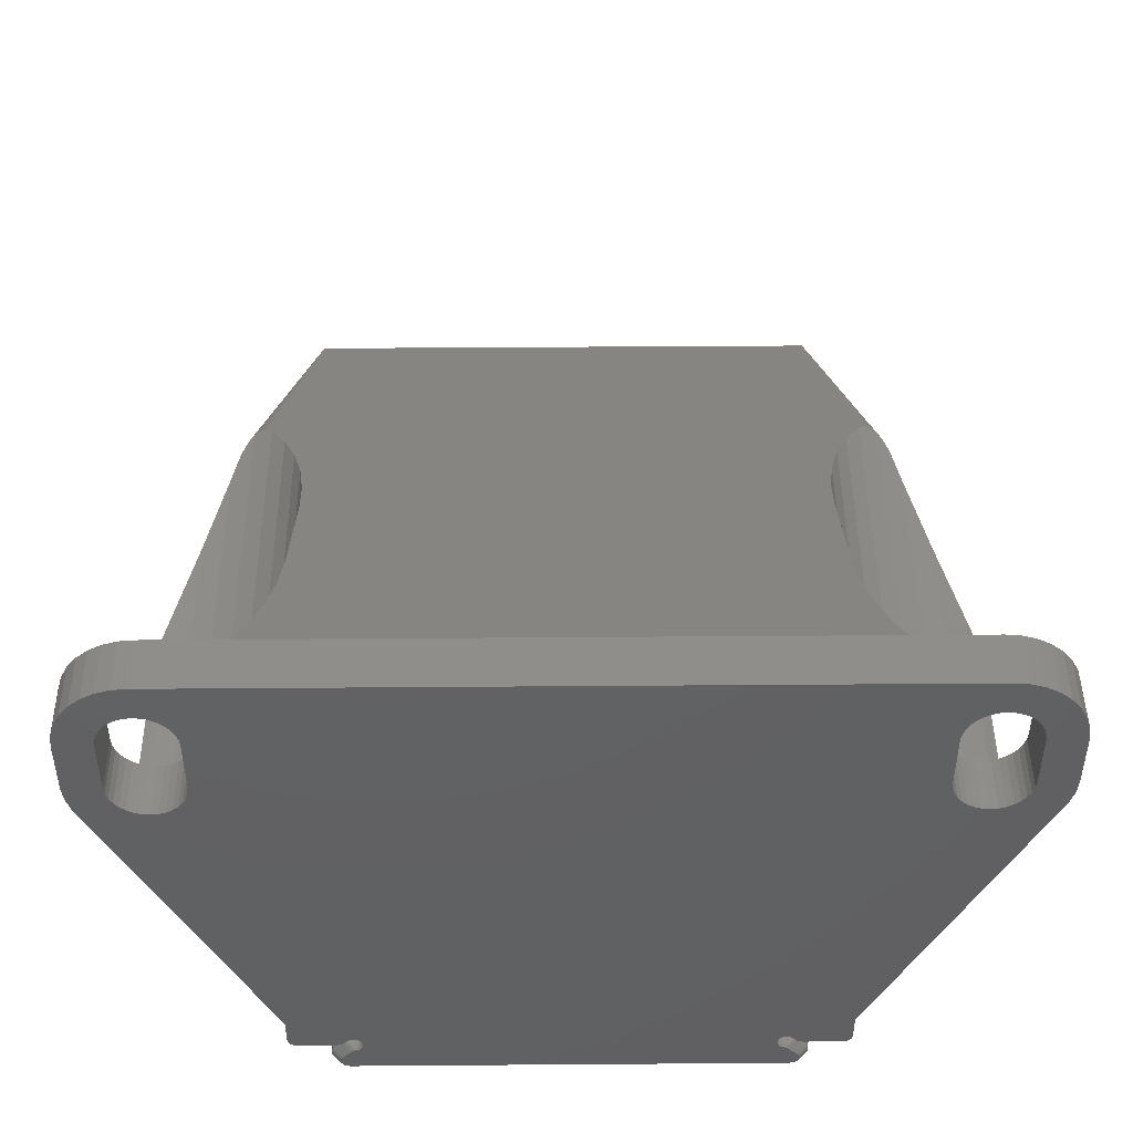
<metadata>
{"format":"stl","ext":"stl","renderer":"f3d","projection":"perspective","resolution":1024,"background":"white","views":[{"elev":45.6,"azim":179.5,"up":"+Y"}]}
</metadata>
<code>
# stl→obj: 464 verts, 948 faces
v 22 59.53 63
v 21.96 59.92 66
v 21.96 59.92 63
v 22 59.53 66
v 18 56.53 66
v 18 59.53 63
v 18 59.53 66
v 18 56.53 63
v 18.59 60.94 63
v 18.89 61.19 66
v 18.59 60.94 66
v 18.89 61.19 63
v 21.41 55.12 63
v 21.11 54.87 66
v 21.41 55.12 66
v 21.11 54.87 63
v 20.76 61.38 63
v 21.11 61.19 66
v 20.76 61.38 66
v 21.11 61.19 63
v 18.04 59.92 66
v 18.16 60.3 63
v 18.16 60.3 66
v 18.04 59.92 63
v 18.34 60.64 63
v 18.34 60.64 66
v 21.96 56.14 63
v 22 56.53 66
v 22 56.53 63
v 21.96 56.14 66
v 21.66 60.64 63
v 21.41 60.94 66
v 21.41 60.94 63
v 21.66 60.64 66
v 21.84 60.3 66
v 21.84 60.3 63
v 19.61 61.49 63
v 20 61.53 66
v 19.61 61.49 66
v 20 61.53 63
v 19.24 61.38 63
v 19.24 61.38 66
v 20.39 61.49 66
v 20.39 61.49 63
v 21.84 55.77 63
v 21.84 55.77 66
v 18.59 55.12 66
v 18.34 55.43 63
v 18.34 55.43 66
v 18.59 55.12 63
v 21.66 55.43 66
v 21.66 55.43 63
v 20.39 54.58 63
v 20 54.54 66
v 20.39 54.58 66
v 20 54.54 63
v 18.16 55.77 63
v 18.16 55.77 66
v 20.76 54.69 66
v 20.76 54.69 63
v 19.61 54.58 63
v 19.24 54.69 66
v 19.61 54.58 66
v 19.24 54.69 63
v 18.89 54.87 66
v 18.89 54.87 63
v 18.04 56.14 63
v 18.04 56.14 66
v -18 59.53 63
v -18.04 59.92 66
v -18.04 59.92 63
v -18 59.53 66
v -22 56.53 66
v -22 59.53 63
v -22 59.53 66
v -22 56.53 63
v -21.41 60.94 63
v -21.11 61.19 66
v -21.41 60.94 66
v -21.11 61.19 63
v -18.59 55.12 63
v -18.89 54.87 66
v -18.59 55.12 66
v -18.89 54.87 63
v -19.24 61.38 63
v -18.89 61.19 66
v -19.24 61.38 66
v -18.89 61.19 63
v -21.96 59.92 66
v -21.84 60.3 63
v -21.84 60.3 66
v -21.96 59.92 63
v -21.66 60.64 63
v -21.66 60.64 66
v -18.04 56.14 63
v -18 56.53 66
v -18 56.53 63
v -18.04 56.14 66
v -18.34 60.64 63
v -18.59 60.94 66
v -18.59 60.94 63
v -18.34 60.64 66
v -18.16 60.3 66
v -18.16 60.3 63
v -20.39 61.49 63
v -20 61.53 66
v -20.39 61.49 66
v -20 61.53 63
v -20.76 61.38 63
v -20.76 61.38 66
v -19.61 61.49 66
v -19.61 61.49 63
v -18.16 55.77 63
v -18.16 55.77 66
v -21.41 55.12 66
v -21.66 55.43 63
v -21.66 55.43 66
v -21.41 55.12 63
v -21.11 54.87 63
v -21.11 54.87 66
v -18.34 55.43 66
v -18.34 55.43 63
v -20.76 54.69 63
v -20.76 54.69 66
v -21.84 55.77 63
v -21.84 55.77 66
v -19.24 54.69 66
v -19.24 54.69 63
v -19.61 54.58 63
v -20 54.54 66
v -19.61 54.58 66
v -20 54.54 63
v -21.96 56.14 63
v -21.96 56.14 66
v -20.39 54.58 66
v -20.39 54.58 63
v 14 56.53 66
v 14 59.53 75.06
v 14 56.53 81.86
v 14 59.53 66
v 21.66 50.8 75.81
v 21.31 50.69 78.56
v 21.55 50.76 77.17
v 21.17 50.65 79.2
v 21.17 50.65 66
v 21.66 50.8 66
v 14.46 61.83 66
v 15.01 62.87 67.51
v 14.46 61.83 69.86
v 15.01 62.87 66
v 14.12 60.7 66
v 14.12 60.7 72.41
v 15.56 63.53 66
v 23.92 60.31 66
v 22.83 62.36 66
v 22.22 62.86 66
v 21.53 63.23 66
v 20.78 63.46 66
v 20 63.53 66
v 16.67 51.54 66
v 17.7 50.99 66
v 15.76 52.29 66
v 14.12 55.36 66
v 15.01 53.2 66
v 14.46 54.24 66
v 24 59.53 66
v 24 56.53 66
v 23.7 61.06 66
v 23.33 61.76 66
v 23.92 55.75 66
v 23.7 55 66
v 20 50.53 66
v 18.83 50.65 66
v 14.12 55.36 84.52
v 15.76 52.29 91.48
v 16.67 51.54 93.17
v 15.01 53.2 89.42
v 14.46 54.24 87.07
v 20 50.53 84.67
v 18.83 50.65 90.13
v 17.7 50.99 93.5
v 17.47 51.11 93.62
v 17.7 50.99 93.51
v 17.24 51.24 93.62
v 16.99 51.37 93.51
v 16.75 51.5 93.27
v 18.17 50.85 92.71
v 17.94 50.92 93.17
v 18.37 50.79 92.13
v 18.55 50.73 91.43
v -14 59.53 66
v -14.12 60.7 72.41
v -14.12 60.7 66
v -14 59.53 75.06
v -17.7 50.99 93.5
v -18.17 50.85 92.71
v -17.94 50.92 93.17
v -18.37 50.79 92.13
v -18.55 50.73 91.43
v -18.83 50.65 90.13
v -17.7 50.99 66
v -18.83 50.65 66
v -14.46 54.24 66
v -14.12 55.36 84.52
v -14.12 55.36 66
v -14.46 54.24 87.07
v -14.46 61.83 66
v -15.01 62.87 67.51
v -15.01 62.87 66
v -14.46 61.83 69.86
v -15.56 63.53 66
v -14 56.53 66
v -15.01 53.2 66
v -20 63.53 66
v -20.78 63.46 66
v -21.53 63.23 66
v -22.22 62.86 66
v -22.83 62.36 66
v -23.7 61.06 66
v -23.33 61.76 66
v -15.76 52.29 66
v -16.67 51.54 66
v -20 50.53 66
v -21.66 50.8 66
v -21.17 50.65 66
v -23.7 55 66
v -23.92 55.75 66
v -23.92 60.31 66
v -24 59.53 66
v -24 56.53 66
v -17.24 51.24 93.62
v -16.99 51.37 93.51
v -17.47 51.11 93.62
v -17.7 50.99 93.51
v -16.75 51.5 93.27
v -16.67 51.54 93.17
v -15.01 53.2 89.42
v -15.76 52.29 91.48
v -14 56.53 81.86
v -20 50.53 84.67
v -21.17 50.65 79.2
v -21.66 50.8 75.81
v -21.31 50.69 78.56
v -21.55 50.76 77.17
v -15 35.5 63
v -15 37 108
v -15 37 63
v -15 35.5 108
v 11.5 35.5 108
v 15 37 108
v 15 45 108
v 11.85 35.35 108
v 11.69 35.46 108
v 12.37 35 108
v 14.5 35 108
v 15 35.5 108
v 14.96 35.31 108
v 14.85 35.15 108
v 14.69 35.04 108
v 11.97 35.21 108
v 12.17 35.04 108
v 12.01 35.15 108
v 11.95 35.2 108
v 11.31 35.46 108
v 11.15 35.35 108
v -11.15 35.35 108
v 11.04 35.19 108
v -11 35 108
v 11 35 108
v -11.04 35.19 108
v -15 45 108
v -11.31 35.46 108
v -11.5 35.5 108
v -11.85 35.35 108
v -11.97 35.21 108
v -11.95 35.2 108
v -12.17 35.04 108
v -12.01 35.15 108
v -12.37 35 108
v -11.69 35.46 108
v -14.5 35 108
v -14.69 35.04 108
v -14.85 35.15 108
v -14.96 35.31 108
v 11.01 34.95 108
v -11.01 34.95 108
v -11.31 35.46 63
v -23.7 55 63
v -24 59.53 63
v -22.83 62.36 63
v -22.22 62.86 63
v -24 56.53 63
v -23.33 61.76 63
v -23.92 55.75 63
v -23.92 60.31 63
v -23.7 61.06 63
v 12.25 33.31 63
v 12.25 33.69 63
v 12.29 33.5 63
v 12.15 33.15 63
v 12.15 33.85 63
v 11.98 33.04 63
v 11.79 33 63
v 11.61 34.39 63
v 11.18 34.53 63
v 11.26 34.53 63
v 11.45 34.5 63
v 11.04 34.81 63
v 11.15 34.65 63
v -11 35 63
v 11 35 63
v -11.04 34.81 63
v -11.18 34.53 63
v -11.15 34.65 63
v -11.79 33 63
v -11.61 34.39 63
v -11.26 34.53 63
v -11.45 34.5 63
v -12.15 33.85 63
v -11.98 33.04 63
v -12.15 33.15 63
v -12.25 33.69 63
v -12.25 33.31 63
v -12.29 33.5 63
v 14.5 35 63
v 15 35.5 63
v 14.96 35.31 63
v 24 56.53 63
v 23.92 55.75 63
v 24 59.53 63
v 23.7 55 63
v 23.92 60.31 63
v 23.7 61.06 63
v 11.15 35.35 63
v 11.31 35.46 63
v 15 37 63
v 23.33 61.76 63
v 22.83 62.36 63
v 22.22 62.86 63
v 21.53 63.23 63
v 20.78 63.46 63
v 20 63.53 63
v 14.85 35.15 63
v 14.69 35.04 63
v 12.37 35 63
v 11.85 35.35 63
v 11.97 35.21 63
v 12.17 35.04 63
v 12.01 35.15 63
v 11.95 35.2 63
v 11.69 35.46 63
v 11.5 35.5 63
v -11.15 35.35 63
v 11.04 35.19 63
v -11.04 35.19 63
v -11.5 35.5 63
v -11.69 35.46 63
v -11.85 35.35 63
v -11.97 35.21 63
v -11.95 35.2 63
v -12.17 35.04 63
v -12.01 35.15 63
v -12.37 35 63
v -14.5 35 63
v -14.69 35.04 63
v -14.85 35.15 63
v -14.96 35.31 63
v -20 63.53 63
v -20.78 63.46 63
v -21.53 63.23 63
v -12.65 33.15 63.5
v -12.48 33.04 107
v -12.65 33.15 107
v -12.48 33.04 63.5
v -12.29 33 107
v -12.29 33 63.5
v -12.75 33.31 107
v -12.75 33.31 63.5
v 11.33 34.53 107.9
v 11.18 34.53 108
v 11.26 34.53 108
v 11.33 34.53 107.7
v 11.76 34.53 107
v 11.67 34.53 107.1
v 11.67 34.53 107.2
v 11.68 34.53 107
v 11.76 34.53 63.5
v 11.68 34.53 63.5
v 11.67 34.53 63.5
v 11.67 34.53 63.41
v -11.18 34.53 108
v -11.33 34.53 107.9
v -11.26 34.53 108
v -11.33 34.53 107.7
v -11.76 34.53 107
v -11.67 34.53 107.1
v -11.68 34.53 107
v -11.67 34.53 107.2
v -11.68 34.53 63.5
v -11.76 34.53 63.5
v -11.67 34.53 63.5
v -11.67 34.53 63.41
v -11.33 34.53 63.07
v -11.33 34.53 63.15
v 11.33 34.53 63.15
v 11.33 34.53 63.07
v 12.79 33.5 107
v 12.75 33.69 63.5
v 12.75 33.69 107
v 12.79 33.5 63.5
v 12.75 33.31 107
v 12.75 33.31 63.5
v -12.75 33.69 63.5
v -12.79 33.5 63.5
v 12.65 33.85 63.5
v 12.65 33.85 107
v -12.65 33.85 63.5
v 11.79 33 108
v -11.79 33 108
v 12.29 33 107
v 12.29 33 63.5
v -12.11 34.39 63.5
v -12.79 33.5 107
v 12.11 34.39 63.5
v 11.95 34.5 107
v 12.11 34.39 107
v 11.95 34.5 63.5
v 11.5 34.5 63.07
v -11.95 34.5 63.5
v -12.11 34.39 107
v -11.95 34.5 107
v -12.65 33.85 107
v -12.75 33.69 107
v 12.65 33.15 63.5
v 12.48 33.04 63.5
v 12.48 33.04 107
v -11.5 34.5 63.07
v 12.65 33.15 107
v 11.45 34.5 108
v 11.5 34.5 107.9
v 11.61 34.39 108
v -11.45 34.5 108
v -11.5 34.5 107.9
v -12.29 33.5 108
v -12.25 33.31 108
v -12.15 33.15 108
v 12.25 33.69 108
v 12.15 33.85 108
v 12.25 33.31 108
v 12.29 33.5 108
v 12.15 33.15 108
v 11.98 33.04 108
v 11.04 34.81 108
v 11.15 34.65 108
v -11.04 34.81 108
v -11.15 34.65 108
v -11.61 34.39 108
v -12.15 33.85 108
v -11.98 33.04 108
v -12.25 33.69 108
v -11.31 34.54 63.13
v 11.31 34.54 63.13
v -11.31 34.54 107.7
v 11.31 34.54 107.7
f 1 2 3
f 2 1 4
f 5 6 7
f 6 5 8
f 9 10 11
f 10 9 12
f 13 14 15
f 14 13 16
f 17 18 19
f 18 17 20
f 21 22 23
f 22 21 24
f 7 24 21
f 24 7 6
f 23 25 26
f 25 23 22
f 27 28 29
f 28 27 30
f 31 32 33
f 32 31 34
f 3 35 36
f 35 3 2
f 20 32 18
f 32 20 33
f 37 38 39
f 38 37 40
f 41 39 42
f 39 41 37
f 40 43 38
f 43 40 44
f 26 9 11
f 9 26 25
f 29 4 1
f 4 29 28
f 45 30 27
f 30 45 46
f 36 34 31
f 34 36 35
f 12 42 10
f 42 12 41
f 44 19 43
f 19 44 17
f 47 48 49
f 48 47 50
f 13 51 52
f 51 13 15
f 53 54 55
f 54 53 56
f 49 57 58
f 57 49 48
f 52 46 45
f 46 52 51
f 16 59 14
f 59 16 60
f 61 62 63
f 62 61 64
f 60 55 59
f 55 60 53
f 64 65 62
f 65 64 66
f 66 47 65
f 47 66 50
f 58 67 68
f 67 58 57
f 68 8 5
f 8 68 67
f 56 63 54
f 63 56 61
f 69 70 71
f 70 69 72
f 73 74 75
f 74 73 76
f 77 78 79
f 78 77 80
f 81 82 83
f 82 81 84
f 85 86 87
f 86 85 88
f 89 90 91
f 90 89 92
f 75 92 89
f 92 75 74
f 91 93 94
f 93 91 90
f 95 96 97
f 96 95 98
f 99 100 101
f 100 99 102
f 71 103 104
f 103 71 70
f 88 100 86
f 100 88 101
f 105 106 107
f 106 105 108
f 109 107 110
f 107 109 105
f 108 111 106
f 111 108 112
f 94 77 79
f 77 94 93
f 97 72 69
f 72 97 96
f 113 98 95
f 98 113 114
f 104 102 99
f 102 104 103
f 80 110 78
f 110 80 109
f 112 87 111
f 87 112 85
f 115 116 117
f 116 115 118
f 119 115 120
f 115 119 118
f 81 121 122
f 121 81 83
f 123 120 124
f 120 123 119
f 117 125 126
f 125 117 116
f 122 114 113
f 114 122 121
f 84 127 82
f 127 84 128
f 129 130 131
f 130 129 132
f 128 131 127
f 131 128 129
f 126 133 134
f 133 126 125
f 134 76 73
f 76 134 133
f 132 135 130
f 135 132 136
f 136 124 135
f 124 136 123
f 137 138 139
f 138 137 140
f 141 142 143
f 142 141 144
f 145 141 146
f 141 145 144
f 147 148 149
f 148 147 150
f 151 149 152
f 149 151 147
f 140 152 138
f 152 140 151
f 153 148 150
f 154 2 4
f 155 35 2
f 155 34 35
f 18 156 157
f 155 32 34
f 156 18 32
f 19 157 158
f 157 19 18
f 158 43 19
f 159 43 158
f 159 38 43
f 159 39 38
f 159 42 39
f 159 10 42
f 153 10 159
f 10 153 11
f 137 5 7
f 5 160 161
f 140 7 21
f 5 162 160
f 11 153 26
f 150 26 153
f 26 150 23
f 147 23 150
f 23 147 21
f 7 140 137
f 151 21 147
f 5 137 163
f 21 151 140
f 5 164 162
f 5 165 164
f 5 163 165
f 4 166 154
f 166 4 167
f 2 154 168
f 28 167 4
f 2 168 169
f 2 169 155
f 32 155 156
f 167 28 170
f 30 170 28
f 170 30 171
f 46 171 30
f 51 171 46
f 15 171 51
f 14 171 15
f 171 14 146
f 59 146 14
f 55 146 59
f 146 55 145
f 54 145 55
f 54 172 145
f 63 172 54
f 173 63 62
f 161 62 65
f 63 173 172
f 161 65 47
f 161 47 49
f 161 49 58
f 161 58 68
f 62 161 173
f 161 68 5
f 163 139 174
f 139 163 137
f 160 175 176
f 175 160 162
f 162 177 175
f 177 162 164
f 165 174 178
f 174 165 163
f 173 179 172
f 179 173 180
f 172 144 145
f 144 172 179
f 164 178 177
f 178 164 165
f 181 182 183
f 182 181 184
f 184 181 185
f 181 186 185
f 181 176 186
f 161 176 181
f 176 161 160
f 187 181 188
f 189 181 187
f 190 181 189
f 180 181 190
f 161 180 173
f 180 161 181
f 191 192 193
f 192 191 194
f 195 196 197
f 195 198 196
f 195 199 198
f 195 200 199
f 201 200 195
f 200 201 202
f 203 204 205
f 204 203 206
f 207 208 209
f 208 207 210
f 193 210 207
f 210 193 192
f 209 208 211
f 72 191 193
f 191 72 212
f 70 193 207
f 96 212 72
f 103 207 209
f 212 96 205
f 102 209 211
f 98 205 96
f 114 203 98
f 203 114 213
f 205 98 203
f 193 70 72
f 207 103 70
f 209 102 103
f 211 100 102
f 211 86 100
f 214 86 211
f 86 214 87
f 87 214 111
f 214 106 111
f 214 107 106
f 215 107 214
f 107 215 110
f 216 110 215
f 110 216 78
f 217 78 216
f 78 217 79
f 218 79 217
f 79 218 94
f 219 91 220
f 94 220 91
f 220 94 218
f 121 213 114
f 213 121 221
f 83 221 121
f 221 83 222
f 82 222 83
f 222 82 201
f 127 201 82
f 201 127 202
f 131 202 127
f 130 202 131
f 130 223 202
f 135 223 130
f 224 135 124
f 224 124 120
f 135 225 223
f 226 120 115
f 226 115 117
f 135 224 225
f 226 117 126
f 226 126 134
f 227 134 73
f 91 219 89
f 228 89 219
f 89 228 75
f 229 75 228
f 120 226 224
f 75 229 73
f 73 229 230
f 227 73 230
f 134 227 226
f 195 231 232
f 231 195 233
f 233 195 234
f 235 195 232
f 236 195 235
f 201 236 222
f 236 201 195
f 221 237 213
f 237 221 238
f 213 206 203
f 206 213 237
f 205 239 212
f 239 205 204
f 212 194 191
f 194 212 239
f 222 238 221
f 238 222 236
f 202 240 200
f 240 202 223
f 223 241 240
f 241 223 225
f 242 243 241
f 243 242 244
f 225 242 241
f 242 225 224
f 245 246 247
f 246 245 248
f 249 250 251
f 252 250 253
f 254 250 252
f 255 250 254
f 256 255 257
f 258 255 259
f 250 255 256
f 260 254 252
f 261 260 262
f 254 260 261
f 260 252 263
f 257 255 258
f 250 249 253
f 251 264 249
f 251 265 264
f 266 265 251
f 267 268 269
f 265 266 267
f 267 270 268
f 267 266 270
f 271 266 251
f 266 271 272
f 272 271 273
f 274 275 276
f 275 277 278
f 279 275 274
f 275 279 277
f 246 279 274
f 246 274 280
f 246 273 271
f 279 246 281
f 248 281 246
f 281 248 282
f 273 246 280
f 282 248 283
f 283 248 284
f 268 285 269
f 285 268 286
f 67 95 97
f 287 113 95
f 287 122 113
f 247 81 122
f 247 84 81
f 247 128 84
f 247 129 128
f 247 132 129
f 247 136 132
f 288 136 247
f 136 288 123
f 123 288 119
f 119 288 118
f 118 288 116
f 289 74 76
f 74 290 291
f 292 76 133
f 74 293 290
f 116 288 125
f 288 133 125
f 294 133 288
f 76 292 289
f 133 294 292
f 74 289 295
f 74 296 293
f 74 295 296
f 297 298 299
f 300 298 297
f 300 301 298
f 302 301 300
f 303 301 302
f 303 304 301
f 305 304 303
f 306 304 305
f 304 306 307
f 305 308 309
f 303 308 305
f 308 310 311
f 312 308 303
f 308 312 310
f 313 312 303
f 312 313 314
f 315 313 303
f 316 313 315
f 313 316 317
f 317 316 318
f 319 315 320
f 319 320 321
f 315 319 316
f 321 322 319
f 323 322 321
f 322 323 324
f 325 326 327
f 29 328 329
f 328 29 330
f 27 329 331
f 1 330 29
f 3 332 1
f 332 3 333
f 36 333 3
f 330 1 332
f 329 27 29
f 331 45 27
f 331 52 45
f 331 13 52
f 331 16 13
f 331 60 16
f 331 53 60
f 57 334 67
f 334 57 335
f 48 335 57
f 335 48 336
f 50 336 48
f 66 336 50
f 64 336 66
f 61 336 64
f 56 336 61
f 53 336 56
f 336 53 331
f 333 36 337
f 31 337 36
f 337 31 338
f 33 338 31
f 338 33 339
f 20 339 33
f 339 20 340
f 17 340 20
f 340 17 341
f 44 341 17
f 40 341 44
f 40 342 341
f 37 342 40
f 41 342 37
f 12 342 41
f 9 342 12
f 25 342 9
f 95 67 334
f 325 327 343
f 325 343 344
f 326 325 336
f 345 336 325
f 336 345 346
f 347 345 348
f 347 348 349
f 345 347 346
f 346 347 350
f 336 346 351
f 352 336 351
f 335 336 352
f 67 97 8
f 8 97 6
f 353 334 354
f 310 354 311
f 355 354 310
f 353 354 355
f 95 334 353
f 69 6 97
f 6 69 24
f 71 24 69
f 95 353 287
f 247 287 356
f 247 356 357
f 247 357 358
f 359 358 360
f 361 359 362
f 363 359 361
f 359 363 358
f 247 358 363
f 247 363 364
f 245 364 365
f 245 365 366
f 245 366 367
f 364 245 247
f 122 287 247
f 24 71 22
f 104 22 71
f 22 104 25
f 99 25 104
f 25 99 342
f 368 99 101
f 368 101 88
f 368 88 85
f 368 85 112
f 368 112 108
f 99 368 342
f 105 368 108
f 369 105 109
f 105 369 368
f 370 109 80
f 291 80 77
f 109 370 369
f 291 77 93
f 291 93 90
f 291 90 92
f 80 291 370
f 291 92 74
f 256 336 250
f 336 256 326
f 350 260 263
f 260 350 347
f 359 276 275
f 276 359 360
f 258 327 257
f 327 258 343
f 345 255 254
f 255 345 325
f 349 260 347
f 260 349 262
f 325 259 255
f 259 325 344
f 344 258 259
f 258 344 343
f 257 326 256
f 326 257 327
f 349 261 262
f 261 349 348
f 348 254 261
f 254 348 345
f 365 281 282
f 281 365 364
f 364 279 281
f 279 364 363
f 367 248 245
f 248 367 284
f 366 282 283
f 282 366 365
f 278 359 275
f 359 278 362
f 363 277 279
f 277 363 361
f 366 284 367
f 284 366 283
f 361 278 277
f 278 361 362
f 371 372 373
f 372 371 374
f 374 375 372
f 375 374 376
f 371 377 378
f 377 371 373
f 379 380 381
f 380 379 382
f 383 384 385
f 383 386 384
f 387 386 383
f 387 388 386
f 387 389 388
f 389 387 390
f 391 392 393
f 392 391 394
f 395 396 397
f 396 395 398
f 399 395 397
f 399 400 395
f 401 400 399
f 400 401 402
f 313 403 404
f 403 313 317
f 306 405 406
f 405 306 305
f 407 408 409
f 408 407 410
f 321 374 371
f 374 321 320
f 411 410 407
f 410 411 412
f 324 413 322
f 413 324 414
f 320 376 374
f 376 320 315
f 409 415 416
f 415 409 408
f 322 417 319
f 417 322 413
f 375 418 419
f 375 420 418
f 376 420 375
f 376 421 420
f 315 421 376
f 421 315 303
f 412 299 410
f 299 412 297
f 319 422 316
f 422 319 417
f 321 378 323
f 378 321 371
f 378 423 414
f 423 378 377
f 323 414 324
f 414 323 378
f 424 425 426
f 425 424 427
f 427 390 387
f 427 428 390
f 428 427 307
f 307 406 428
f 406 307 306
f 427 383 425
f 383 427 387
f 408 301 415
f 301 408 298
f 415 426 416
f 426 415 424
f 316 429 318
f 429 316 422
f 429 430 431
f 430 429 422
f 413 432 417
f 432 413 433
f 414 433 413
f 433 414 423
f 434 297 412
f 297 434 300
f 302 421 303
f 421 302 435
f 421 436 420
f 436 421 435
f 400 431 395
f 431 400 429
f 318 403 317
f 402 429 400
f 437 429 402
f 437 318 429
f 403 318 437
f 422 432 430
f 432 422 417
f 410 298 408
f 298 410 299
f 301 424 415
f 424 301 304
f 304 427 424
f 427 304 307
f 435 438 436
f 438 435 434
f 438 412 411
f 412 438 434
f 300 435 302
f 435 300 434
f 379 439 440
f 425 440 439
f 425 385 440
f 385 425 383
f 439 379 381
f 425 441 426
f 441 425 439
f 392 442 393
f 442 392 443
f 431 398 395
f 443 431 442
f 398 431 443
f 377 444 423
f 444 377 445
f 373 445 377
f 445 373 446
f 447 416 448
f 416 447 409
f 426 448 416
f 448 426 441
f 447 449 450
f 448 449 447
f 448 451 449
f 448 452 451
f 448 418 452
f 441 418 448
f 381 441 439
f 441 381 380
f 441 380 418
f 453 380 454
f 453 418 380
f 286 453 285
f 455 453 286
f 453 455 418
f 391 455 456
f 455 391 418
f 457 391 393
f 457 393 442
f 391 457 419
f 391 419 418
f 458 419 457
f 419 458 459
f 458 446 459
f 460 446 458
f 460 445 446
f 445 460 444
f 431 457 442
f 457 431 430
f 372 446 373
f 446 372 459
f 449 407 450
f 407 449 411
f 430 458 457
f 458 430 432
f 433 458 432
f 458 433 460
f 423 460 433
f 460 423 444
f 375 459 372
f 459 375 419
f 436 451 452
f 451 436 438
f 420 452 418
f 452 420 436
f 450 409 447
f 409 450 407
f 451 411 449
f 411 451 438
f 399 397 399
f 397 399 397
f 313 314 314
f 313 461 314
f 461 313 404
f 399 401 399
f 309 305 309
f 462 305 309
f 305 462 405
f 388 388 389
f 386 388 386
f 388 386 388
f 456 391 456
f 463 391 456
f 391 463 394
f 396 397 397
f 380 454 454
f 380 464 454
f 464 380 382
f 386 386 384
f 269 354 267
f 354 269 311
f 352 253 249
f 253 352 351
f 440 382 379
f 428 382 440
f 382 428 405
f 405 428 406
f 462 382 405
f 382 462 464
f 384 440 385
f 389 386 388
f 386 389 384
f 428 384 389
f 428 389 390
f 384 428 440
f 454 453 454
f 453 454 308
f 309 308 454
f 308 309 309
f 285 311 269
f 453 311 285
f 311 453 308
f 309 464 462
f 464 309 454
f 351 252 253
f 252 351 346
f 335 249 264
f 249 335 352
f 334 264 265
f 264 334 335
f 267 334 265
f 334 267 354
f 350 252 346
f 252 350 263
f 358 280 274
f 280 358 357
f 357 273 280
f 273 357 356
f 355 266 353
f 266 355 270
f 314 463 456
f 463 314 461
f 443 396 398
f 401 397 396
f 437 396 443
f 397 401 399
f 396 437 401
f 401 437 402
f 461 394 463
f 394 461 404
f 394 443 392
f 437 394 404
f 437 404 403
f 394 437 443
f 287 266 272
f 266 287 353
f 356 272 273
f 272 356 287
f 310 270 355
f 270 310 268
f 310 286 268
f 312 286 310
f 286 312 455
f 276 358 274
f 358 276 360
f 314 312 314
f 312 314 455
f 455 314 456
f 455 456 456
f 336 141 250
f 146 331 171
f 146 336 331
f 141 336 146
f 190 250 180
f 250 190 251
f 180 250 179
f 179 250 144
f 144 250 142
f 235 232 271
f 368 215 214
f 215 368 369
f 195 271 234
f 271 195 197
f 167 330 166
f 330 167 328
f 243 244 246
f 296 220 293
f 220 296 219
f 186 251 185
f 143 250 141
f 181 251 188
f 251 181 183
f 293 218 290
f 218 293 220
f 176 251 186
f 175 251 176
f 251 175 271
f 271 236 235
f 238 271 175
f 271 238 236
f 177 238 175
f 177 237 238
f 178 237 177
f 178 206 237
f 174 206 178
f 174 204 206
f 139 204 174
f 139 239 204
f 138 239 139
f 138 194 239
f 152 194 138
f 152 192 194
f 149 192 152
f 149 210 192
f 148 210 149
f 148 208 210
f 153 208 148
f 208 153 211
f 142 250 143
f 189 251 190
f 187 251 189
f 166 332 154
f 332 166 330
f 184 251 182
f 288 224 226
f 247 224 288
f 247 242 224
f 242 247 246
f 197 196 271
f 198 199 271
f 295 219 296
f 219 295 228
f 233 234 271
f 342 153 159
f 153 342 211
f 368 211 342
f 211 368 214
f 170 328 167
f 328 170 329
f 171 329 170
f 329 171 331
f 338 156 155
f 156 338 339
f 188 251 187
f 182 251 183
f 340 158 157
f 158 340 341
f 185 251 184
f 244 242 246
f 291 218 217
f 218 291 290
f 196 198 271
f 292 229 289
f 229 292 230
f 246 240 241
f 246 241 243
f 240 246 271
f 200 271 199
f 271 200 240
f 370 217 216
f 217 370 291
f 369 216 215
f 216 369 370
f 341 159 158
f 159 341 342
f 168 337 169
f 337 168 333
f 154 333 168
f 333 154 332
f 169 338 155
f 338 169 337
f 231 233 271
f 232 231 271
f 339 157 156
f 157 339 340
f 289 228 295
f 228 289 229
f 288 227 294
f 227 288 226
f 294 230 292
f 230 294 227

</code>
